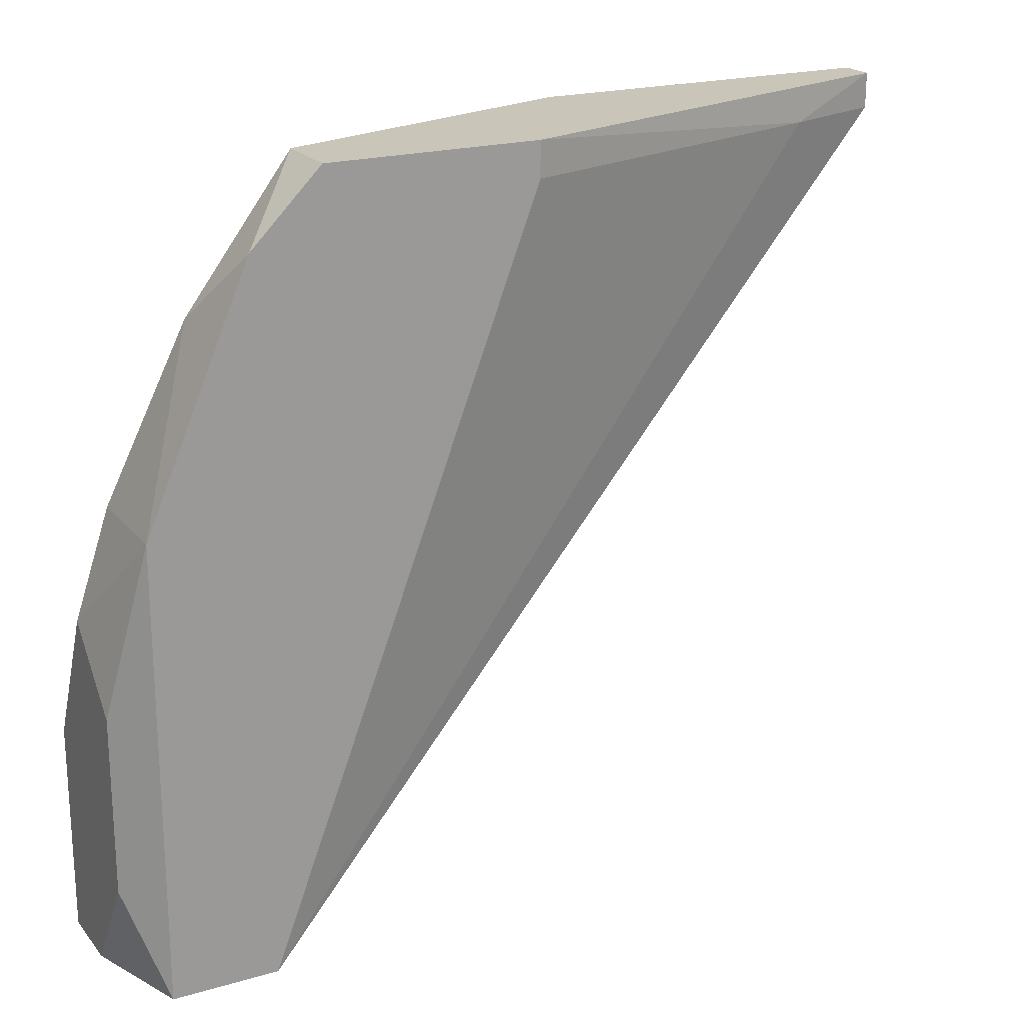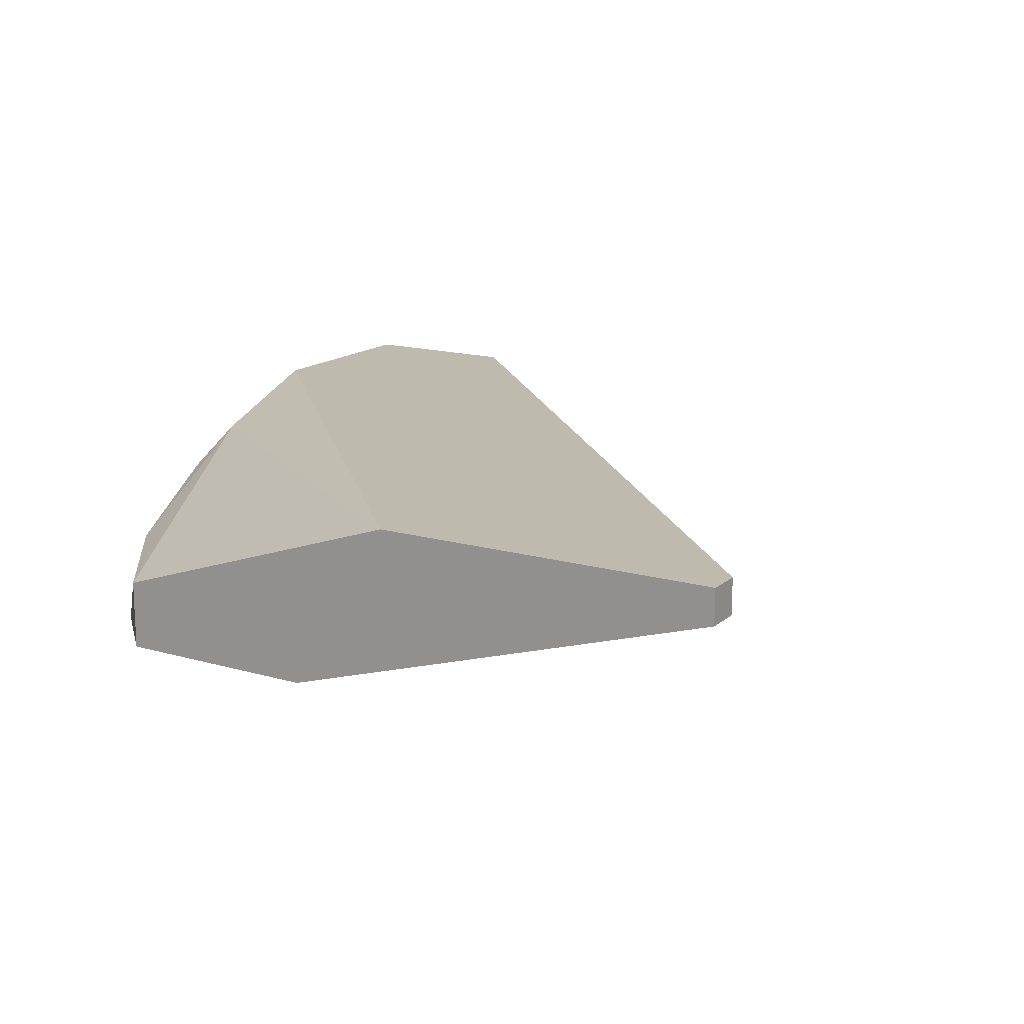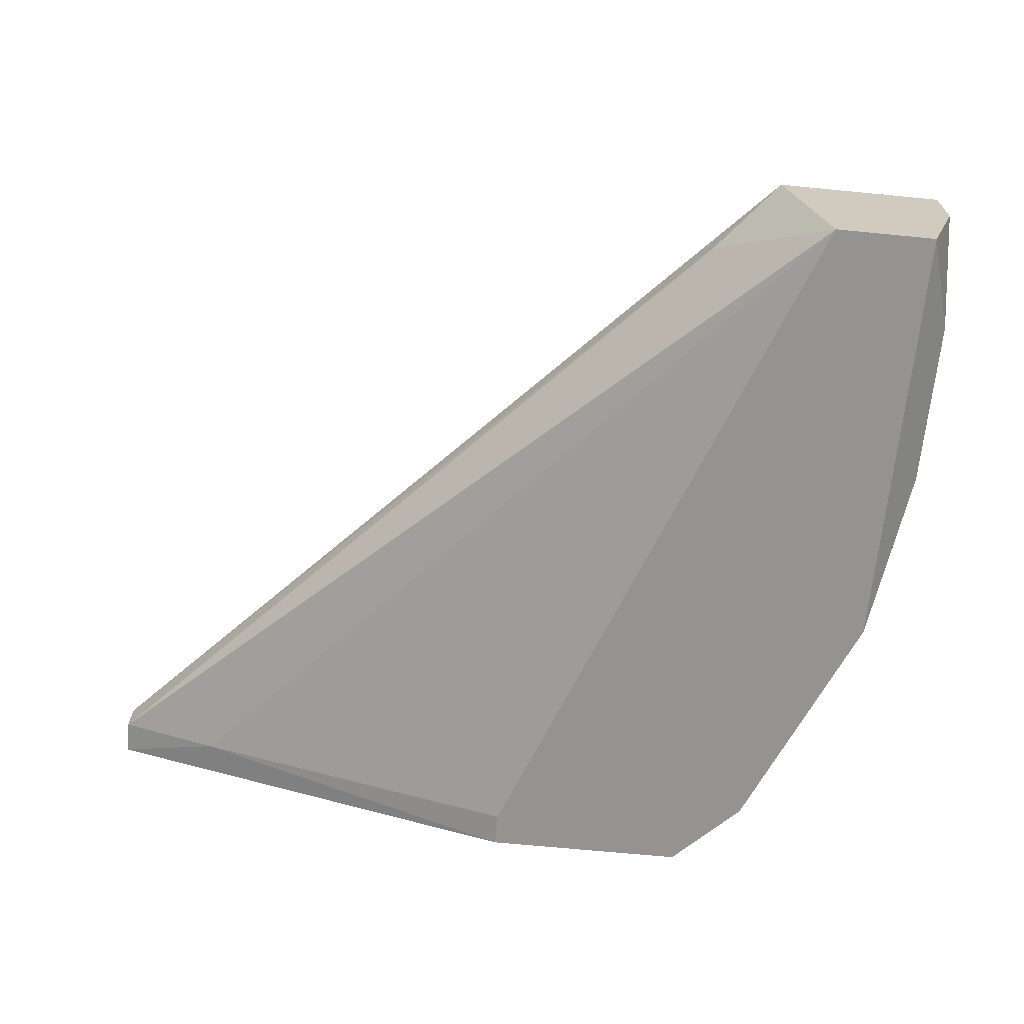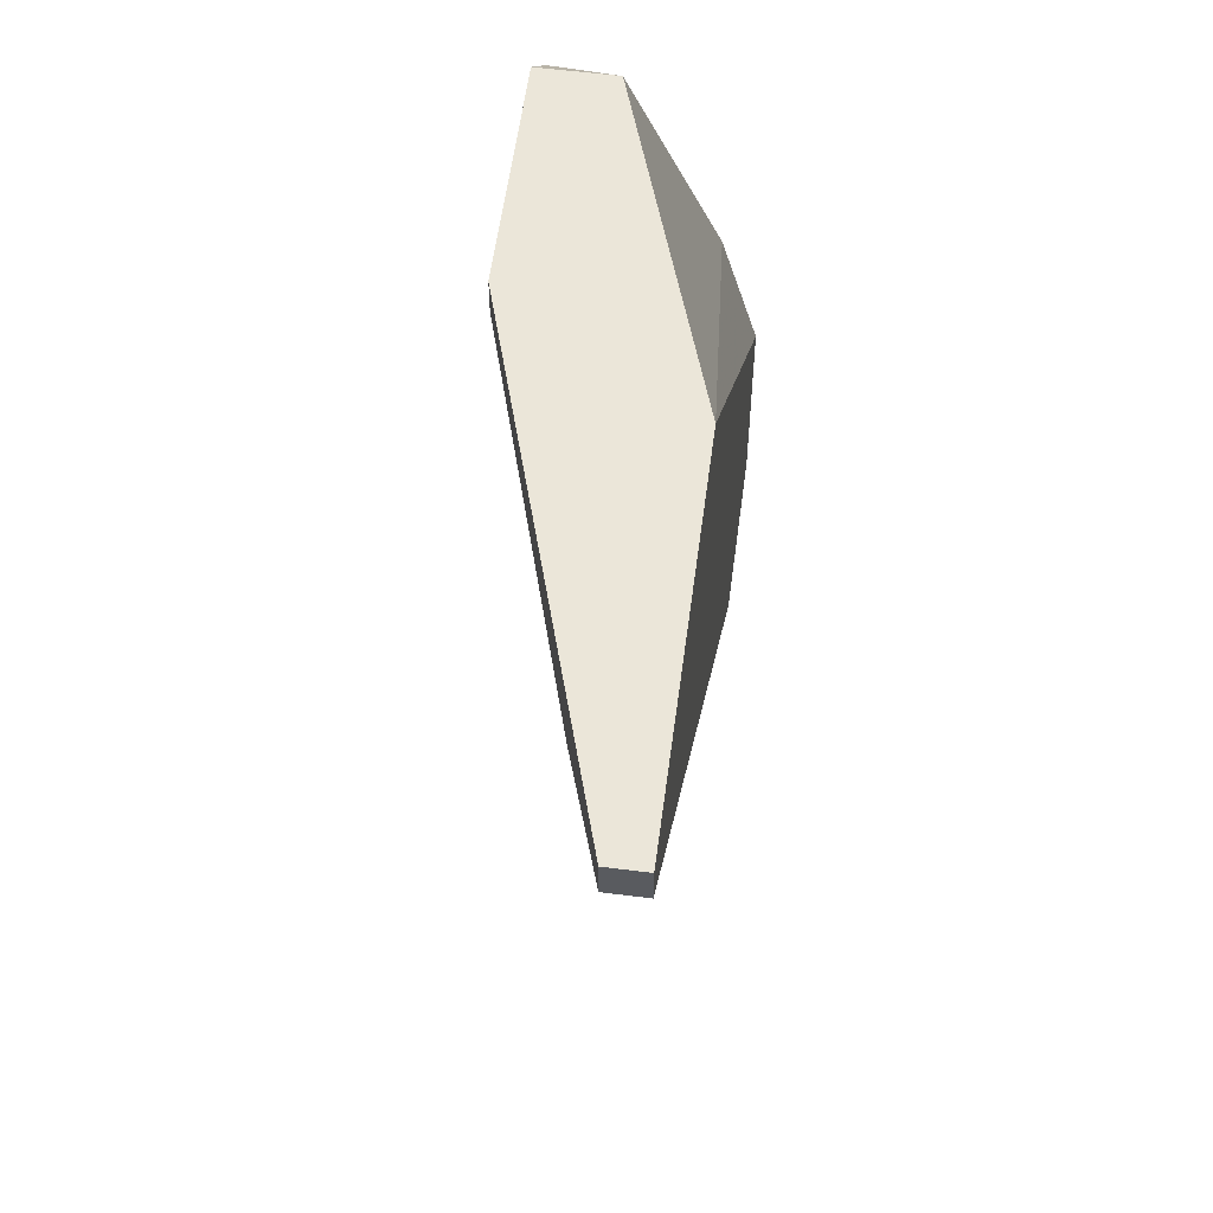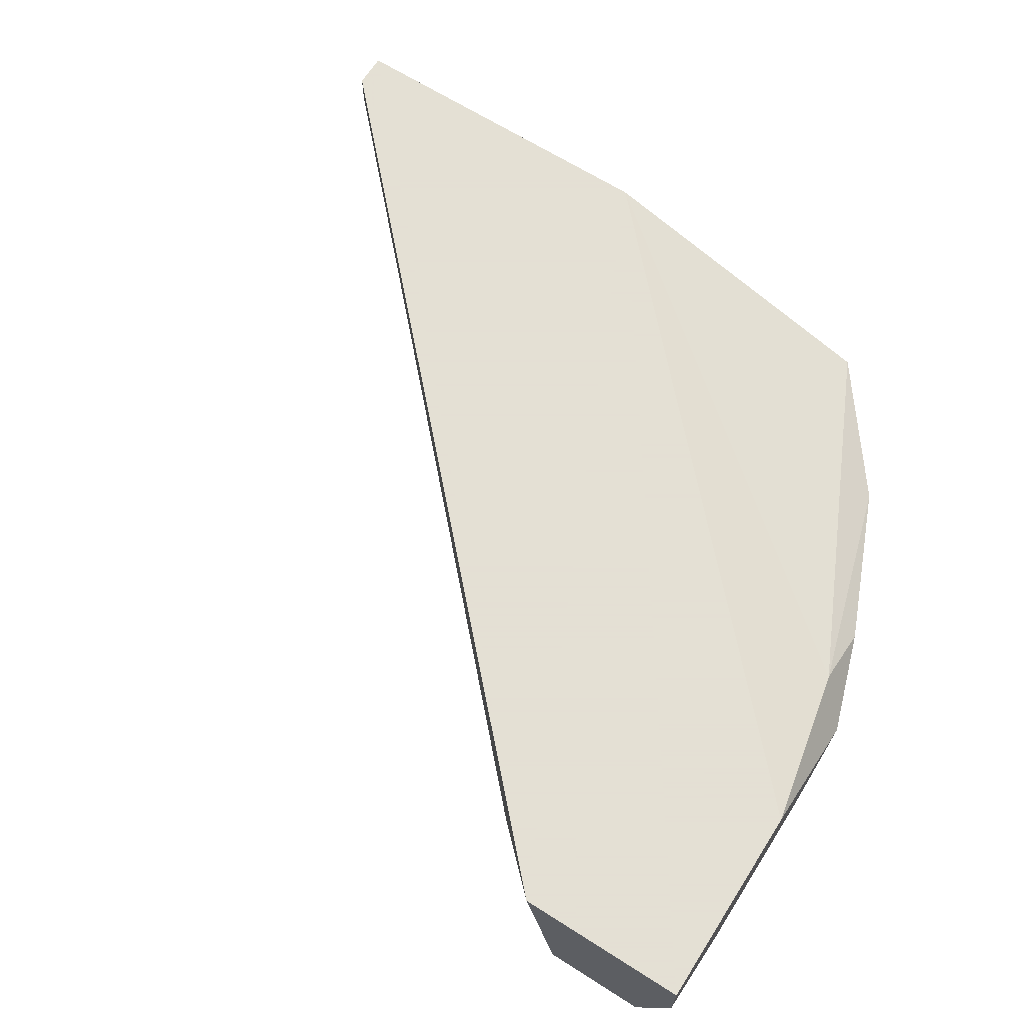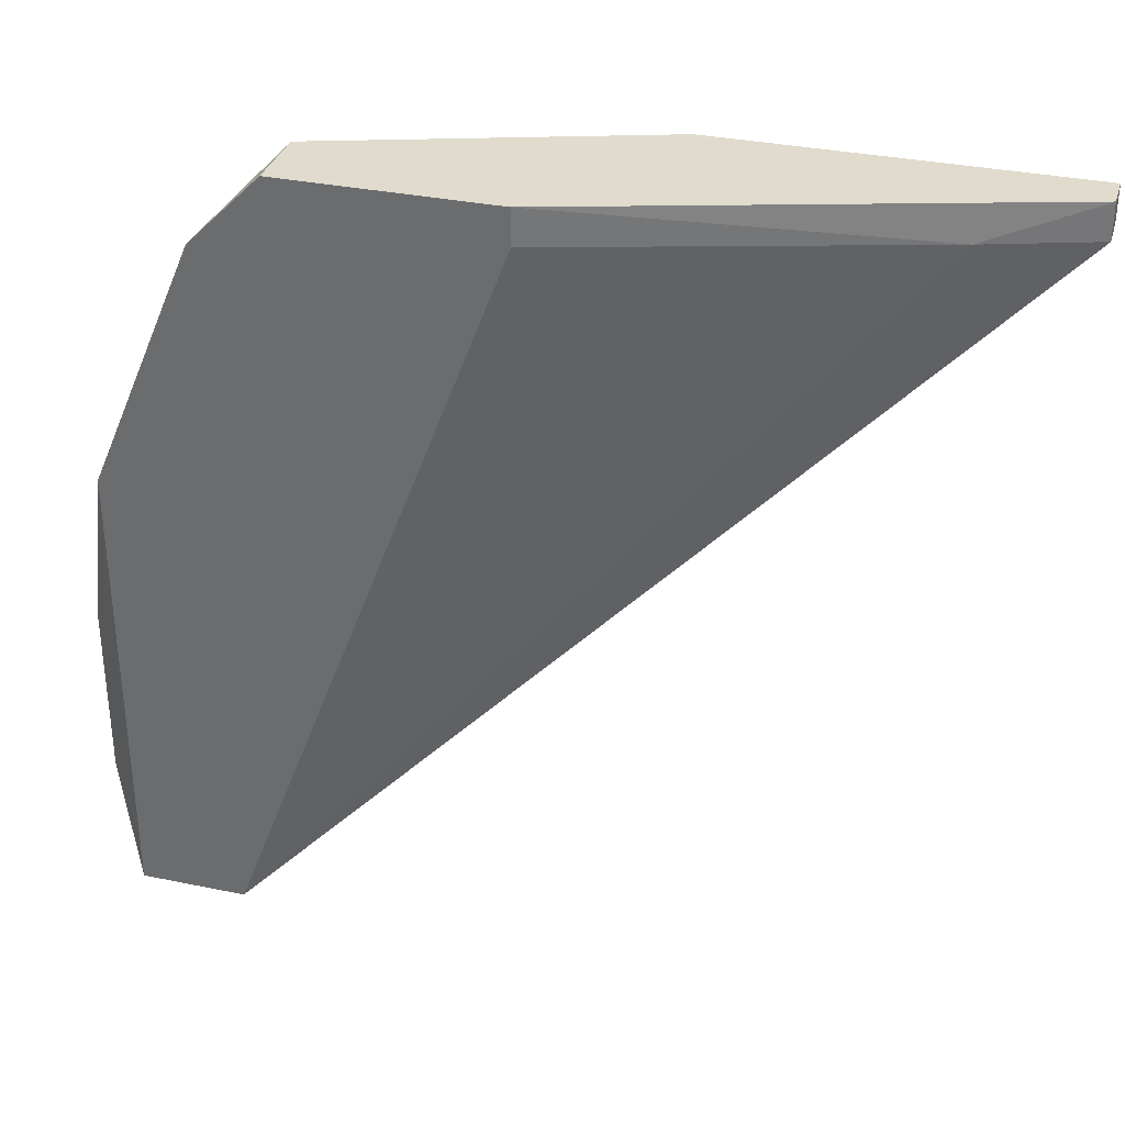
<metadata>
{"format":"obj","ext":"obj","renderer":"f3d","projection":"perspective","resolution":1024,"background":"white","views":[{"elev":20.7,"azim":-27.8,"up":"+Z"},{"elev":15.6,"azim":31.2,"up":"+Y"},{"elev":-66.8,"azim":174.4,"up":"+Y"},{"elev":57.2,"azim":97.5,"up":"+Z"},{"elev":66.2,"azim":-147.5,"up":"+Y"},{"elev":33.3,"azim":15.9,"up":"+Z"}]}
</metadata>
<code>
v -0.05103 0.001065 -0.003702
v -0.04172 -0.006384 0.03354
v -0.04172 -0.006384 0.03167
v -0.05848 -0.002659 0.02609
v -0.05662 -0.006384 -0.007427
v -0.05662 -0.006384 0.02981
v -0.06407 -0.000797 0.01119
v -0.06407 -0.000797 -0.007427
v -0.06407 0.002928 0.003748
v -0.06407 0.002928 -0.007427
v -0.06407 -0.004521 -0.001838
v -0.06407 -0.004521 0.007469
v -0.05475 0.002928 -0.007427
v -0.01751 0.001065 0.03354
v -0.01751 0.001065 0.03167
v -0.01751 0.002928 0.03354
v -0.01751 0.002928 0.03167
v -0.06221 0.001065 0.01306
v -0.06221 -0.006384 0.01678
v -0.06221 -0.006384 -0.007427
v -0.06221 -0.000797 0.01678
v -0.05289 -0.006384 0.03354
v -0.05289 -0.002659 0.03354
v -0.0231 -0.000797 0.03167
v -0.03614 0.002928 0.03354
f 12 8 11
f 8 10 5
f 6 5 2
f 5 10 13
f 10 25 13
f 5 6 19
f 25 2 16
f 13 25 16
f 2 25 23
f 25 18 23
f 10 8 9
f 25 10 9
f 18 25 9
f 8 5 20
f 5 19 20
f 20 19 12
f 9 8 12
f 2 5 3
f 15 5 1
f 5 13 1
f 6 2 22
f 2 23 22
f 23 6 22
f 16 15 17
f 13 16 17
f 15 1 17
f 1 13 17
f 5 15 24
f 3 5 24
f 2 3 24
f 18 9 7
f 12 19 7
f 9 12 7
f 19 21 7
f 21 18 7
f 19 6 4
f 6 23 4
f 23 18 4
f 21 19 4
f 18 21 4
f 15 16 14
f 16 2 14
f 24 15 14
f 2 24 14
f 8 20 11
f 20 12 11

</code>
